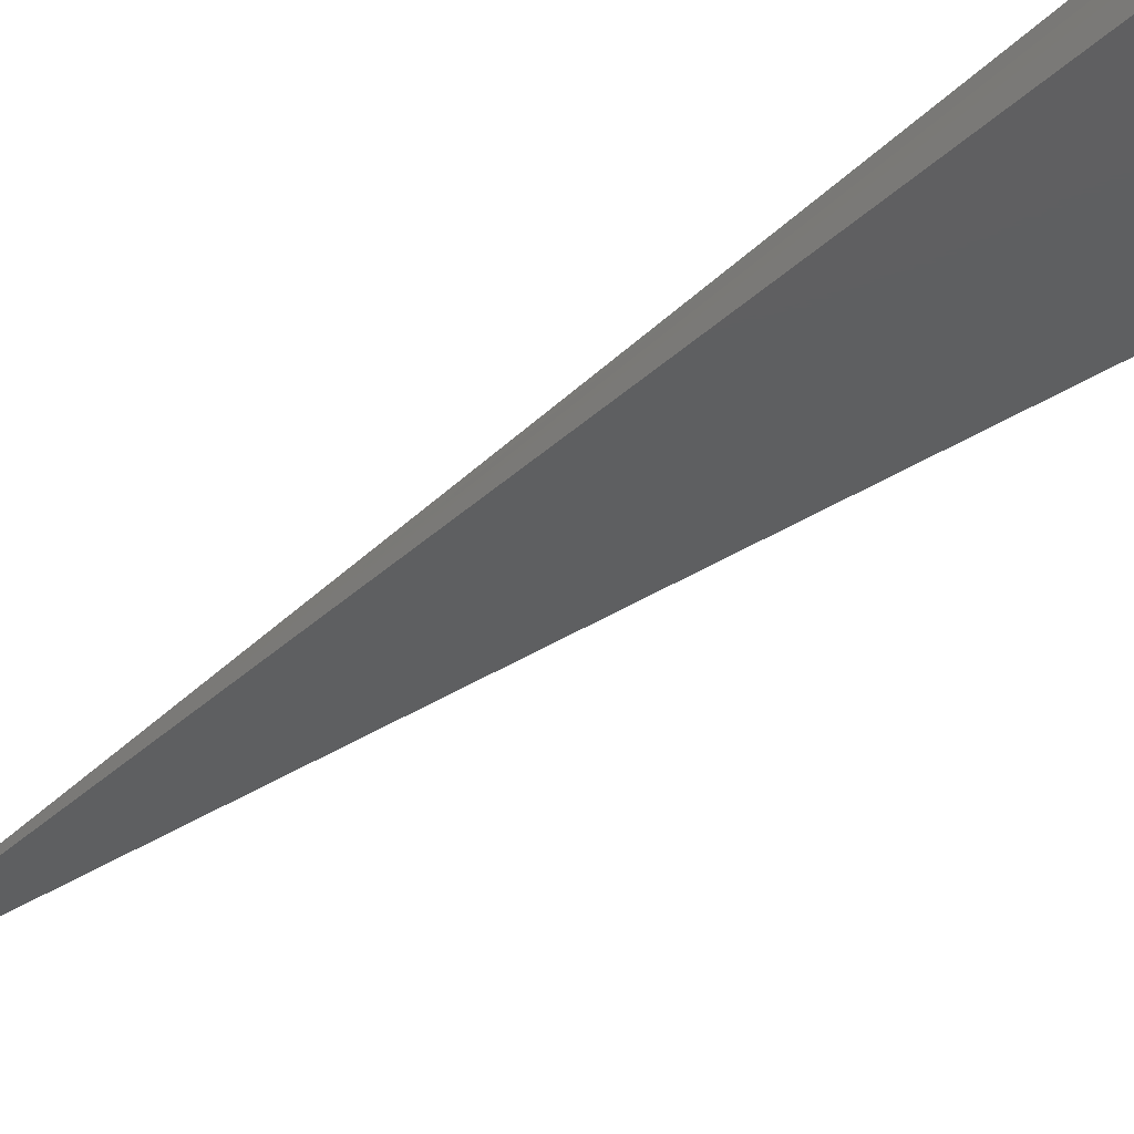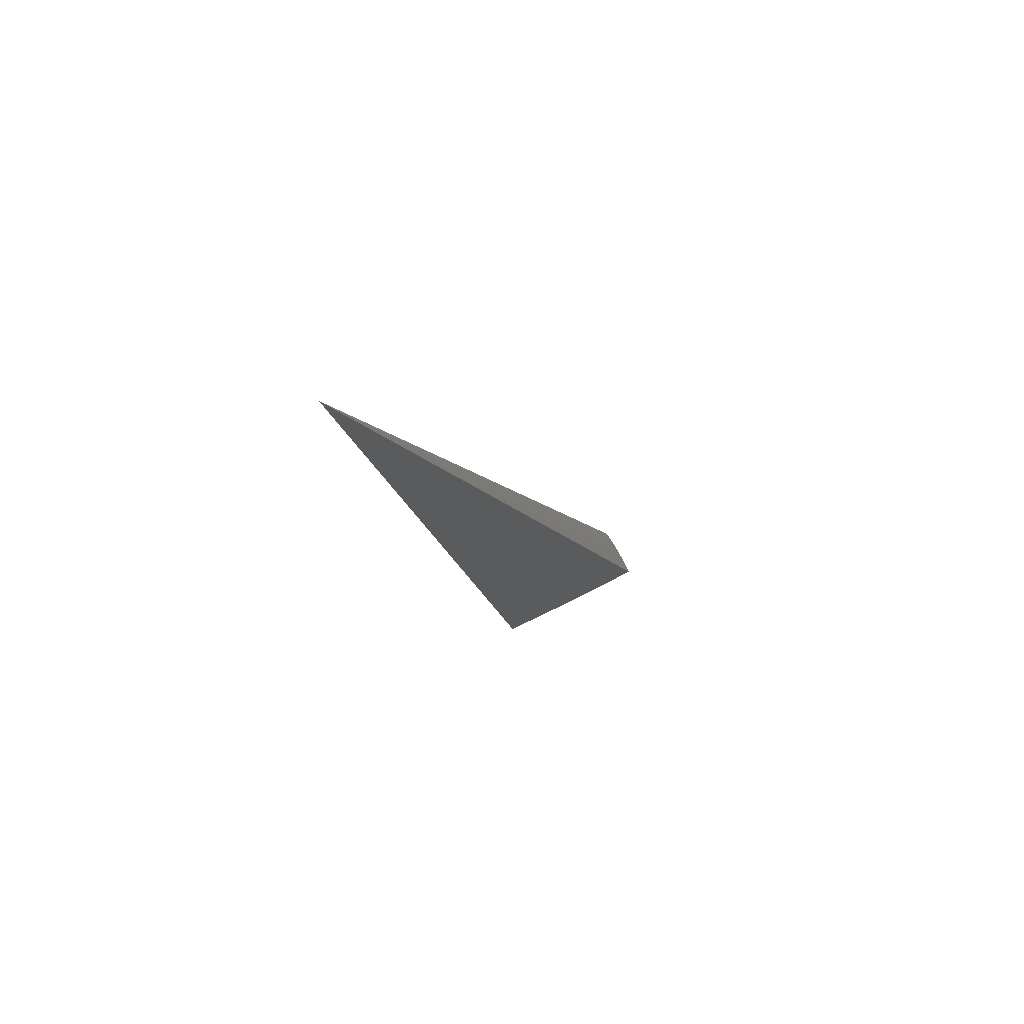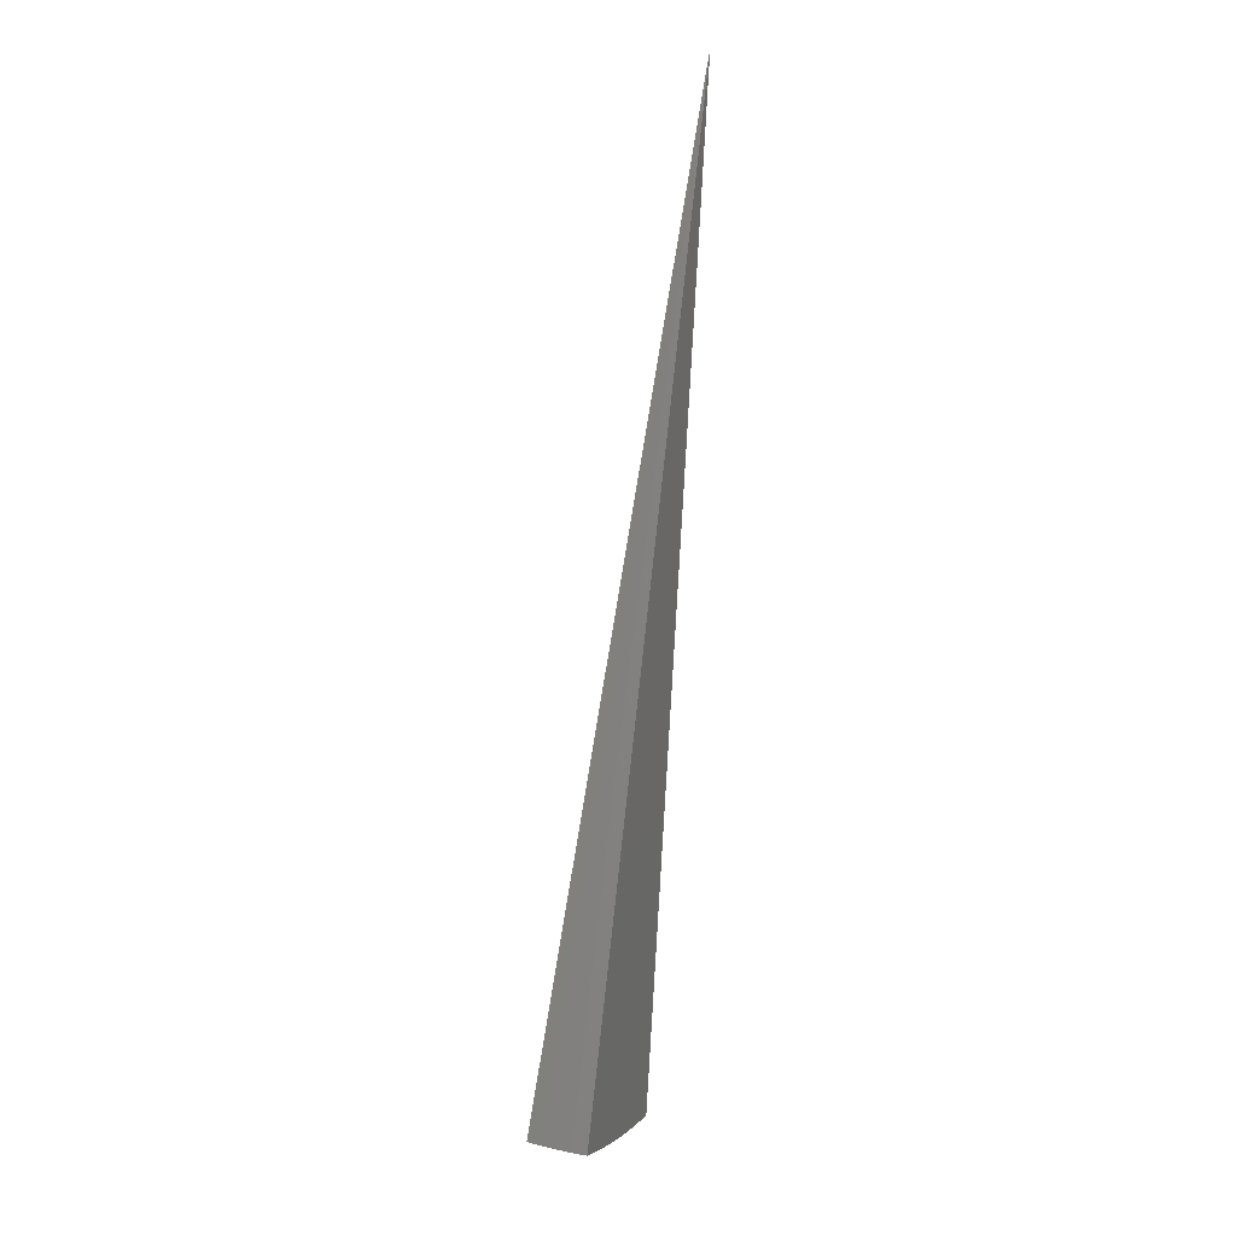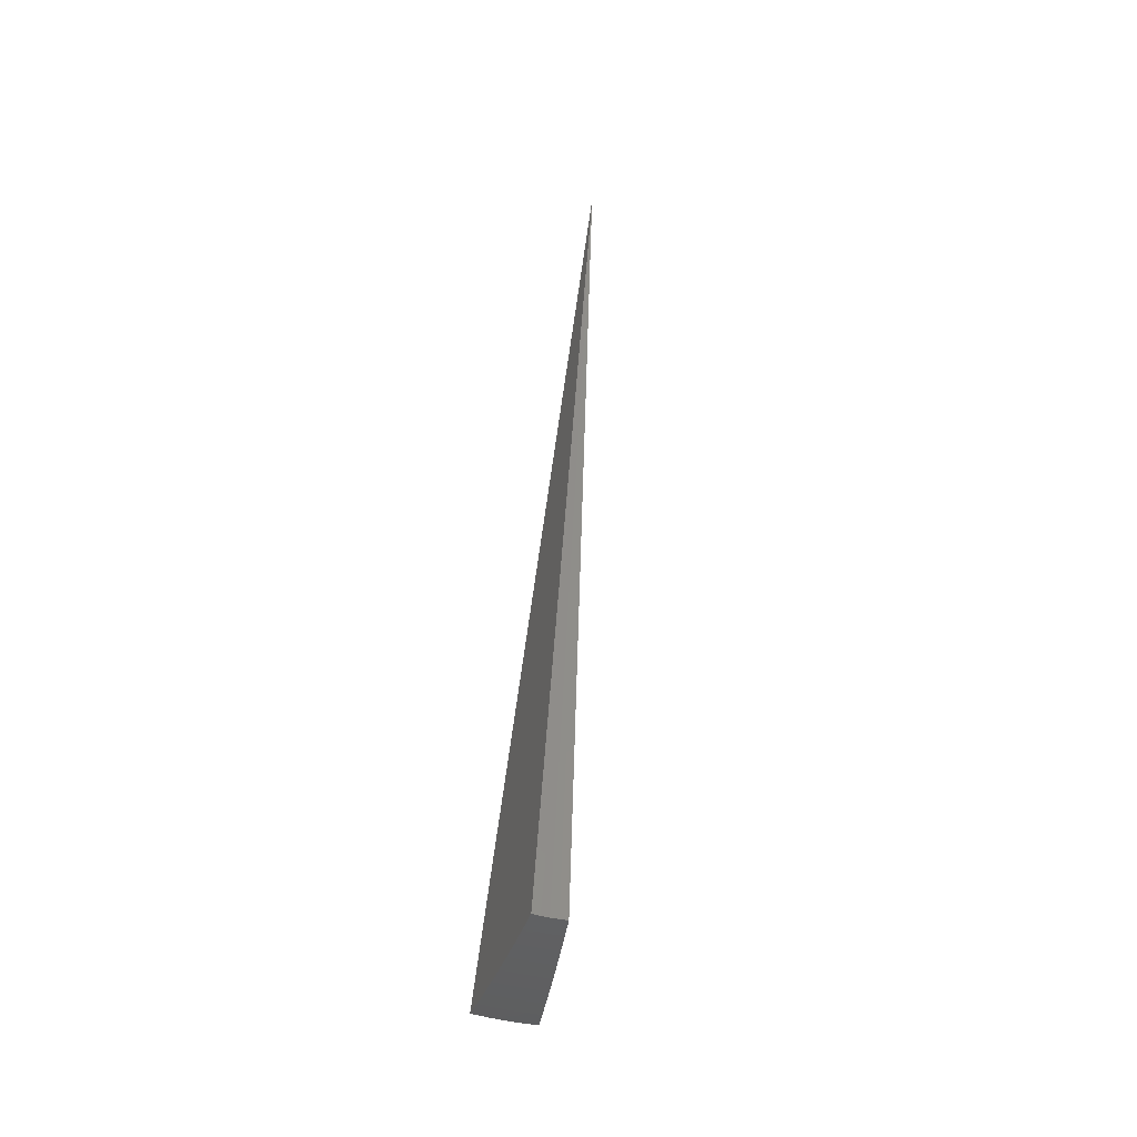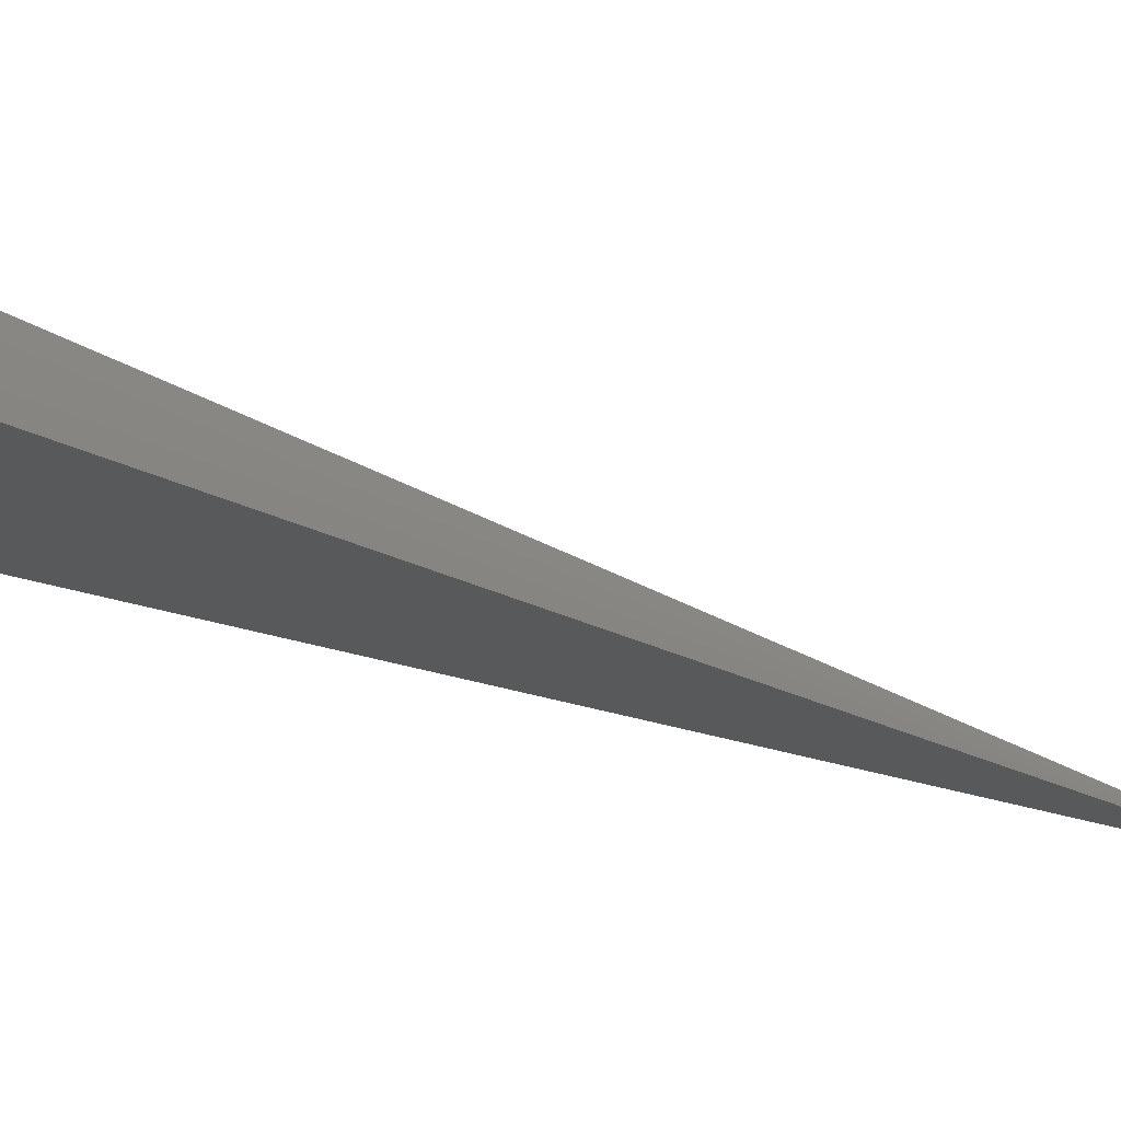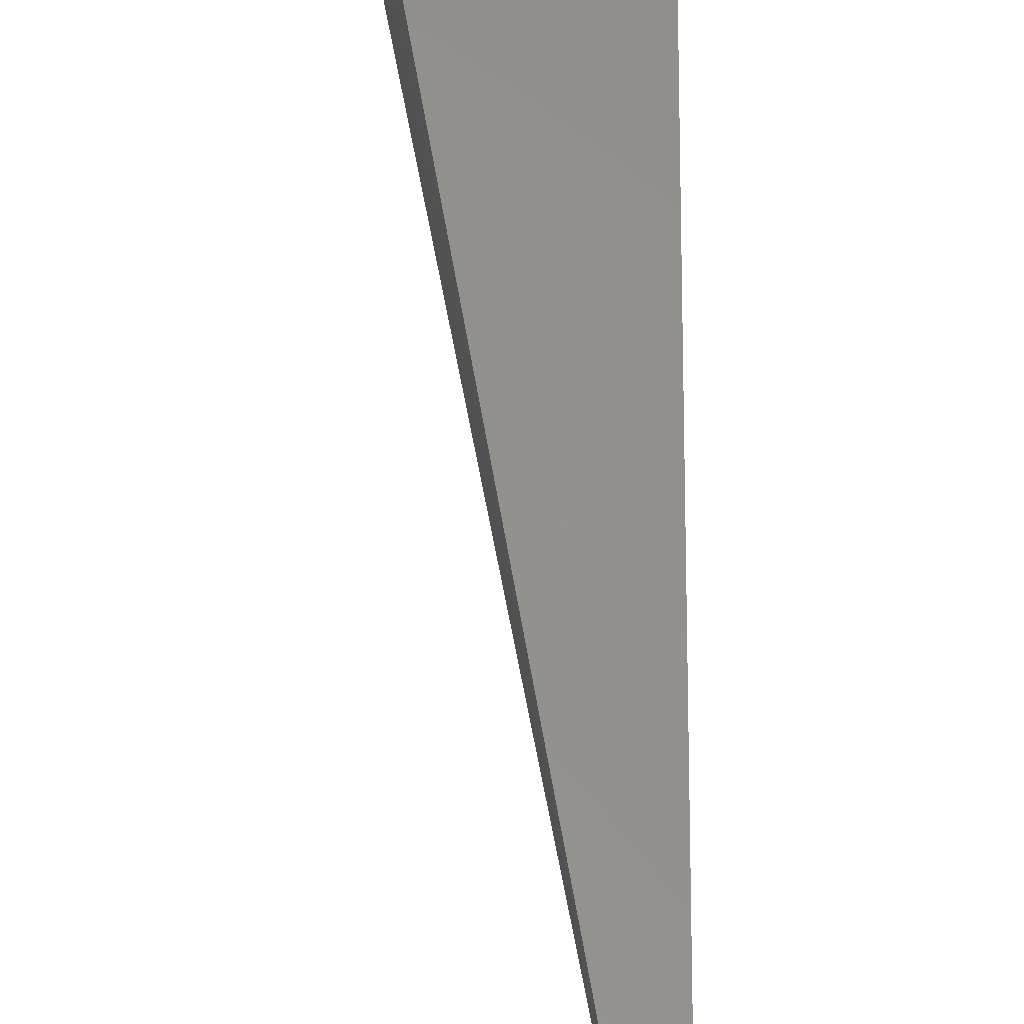
<metadata>
{"format":"stl","ext":"stl","renderer":"f3d","projection":"perspective","resolution":1024,"background":"white","views":[{"elev":-37.5,"azim":149.6,"up":"+Y"},{"elev":71.5,"azim":146.9,"up":"+Z"},{"elev":16.5,"azim":-71.1,"up":"+Z"},{"elev":-56.2,"azim":71.3,"up":"+Z"},{"elev":-21.7,"azim":-113.7,"up":"+Y"},{"elev":53.7,"azim":10.5,"up":"+Y"}]}
</metadata>
<code>
# stl→obj: 52 verts, 100 faces
v -1.982 -3.414e-16 -11.24
v 0 0 0
v -2.226 -4.942e-16 -11.19
v -2.468 -5.48e-16 -11.14
v -2.709 -6.016e-16 -11.08
v -2.949 -6.548e-16 -11.01
v -3.187 -7.077e-16 -10.94
v -3.424 -7.603e-16 -10.87
v -3.659 -8.126e-16 -10.78
v -3.893 -1.535e-15 -10.7
v -2.192 0.3866 -11.19
v -1.952 0.3442 -11.24
v -2.201 0.2874 -11.19
v -1.965 0.2587 -11.24
v -1.974 0.1727 -11.24
v -2.212 0.1903 -11.19
v -1.98 0.08645 -11.24
v -2.219 0.09444 -11.19
v -2.458 0.1046 -11.14
v -2.697 0.1148 -11.08
v -2.936 0.125 -11.02
v -3.176 0.1352 -10.94
v -3.415 0.1454 -10.87
v -3.654 0.1555 -10.78
v -3.889 0.1698 -10.7
v -3.643 0.3134 -10.78
v -3.405 0.2929 -10.87
v -3.388 0.4424 -10.87
v -3.151 0.4114 -10.94
v -3.14 0.5537 -10.94
v -2.905 0.5123 -11.01
v -3.878 0.3393 -10.7
v -3.625 0.4733 -10.78
v -3.373 0.5948 -10.86
v -3.859 0.5081 -10.7
v -3.604 0.6355 -10.78
v -3.834 0.676 -10.69
v -2.913 0.3804 -11.02
v -2.669 0.4707 -11.08
v -2.676 0.3493 -11.08
v -2.431 0.4287 -11.14
v -2.438 0.3183 -11.14
v -2.451 0.2108 -11.14
v -2.689 0.2314 -11.08
v -2.928 0.2519 -11.02
v -3.167 0.2724 -10.94
v -2.578 0.3013 -7.131
v -1.289 0.1506 -3.565
v -2.591 0.1509 -7.131
v -1.295 0.07545 -3.565
v -1.316 0.1152 -7.494
v -0.6582 0.05758 -3.747
f 1 2 3
f 3 2 4
f 4 2 5
f 5 2 6
f 6 2 7
f 7 2 8
f 8 2 9
f 9 2 10
f 11 12 13
f 13 12 14
f 13 14 15
f 13 15 16
f 16 15 17
f 16 17 18
f 18 17 1
f 18 1 3
f 18 3 19
f 19 3 4
f 19 4 20
f 20 4 5
f 20 5 21
f 21 5 6
f 21 6 22
f 22 6 7
f 22 7 23
f 23 7 8
f 23 8 24
f 24 8 9
f 24 9 10
f 10 25 24
f 24 25 26
f 24 26 27
f 27 26 28
f 27 28 29
f 29 28 30
f 29 30 31
f 25 32 26
f 26 32 33
f 26 33 28
f 28 33 34
f 28 34 30
f 32 35 33
f 33 35 36
f 33 36 34
f 35 37 36
f 29 31 38
f 38 31 39
f 38 39 40
f 40 39 41
f 40 41 42
f 42 41 11
f 42 11 13
f 42 13 43
f 43 13 16
f 43 16 19
f 19 16 18
f 40 42 44
f 44 42 43
f 44 43 20
f 20 43 19
f 38 40 45
f 45 40 44
f 45 44 21
f 21 44 20
f 29 38 46
f 46 38 45
f 46 45 22
f 22 45 21
f 29 46 27
f 27 46 23
f 27 23 24
f 23 46 22
f 12 11 2
f 2 11 41
f 2 41 39
f 39 31 2
f 2 31 30
f 2 30 34
f 34 36 2
f 2 36 37
f 35 47 37
f 37 47 48
f 37 48 2
f 35 32 47
f 47 32 49
f 47 49 50
f 50 49 10
f 50 10 2
f 32 25 49
f 49 25 10
f 50 2 48
f 50 48 47
f 17 51 1
f 1 51 52
f 1 52 2
f 17 15 51
f 51 15 14
f 51 14 52
f 52 14 12
f 52 12 2

</code>
